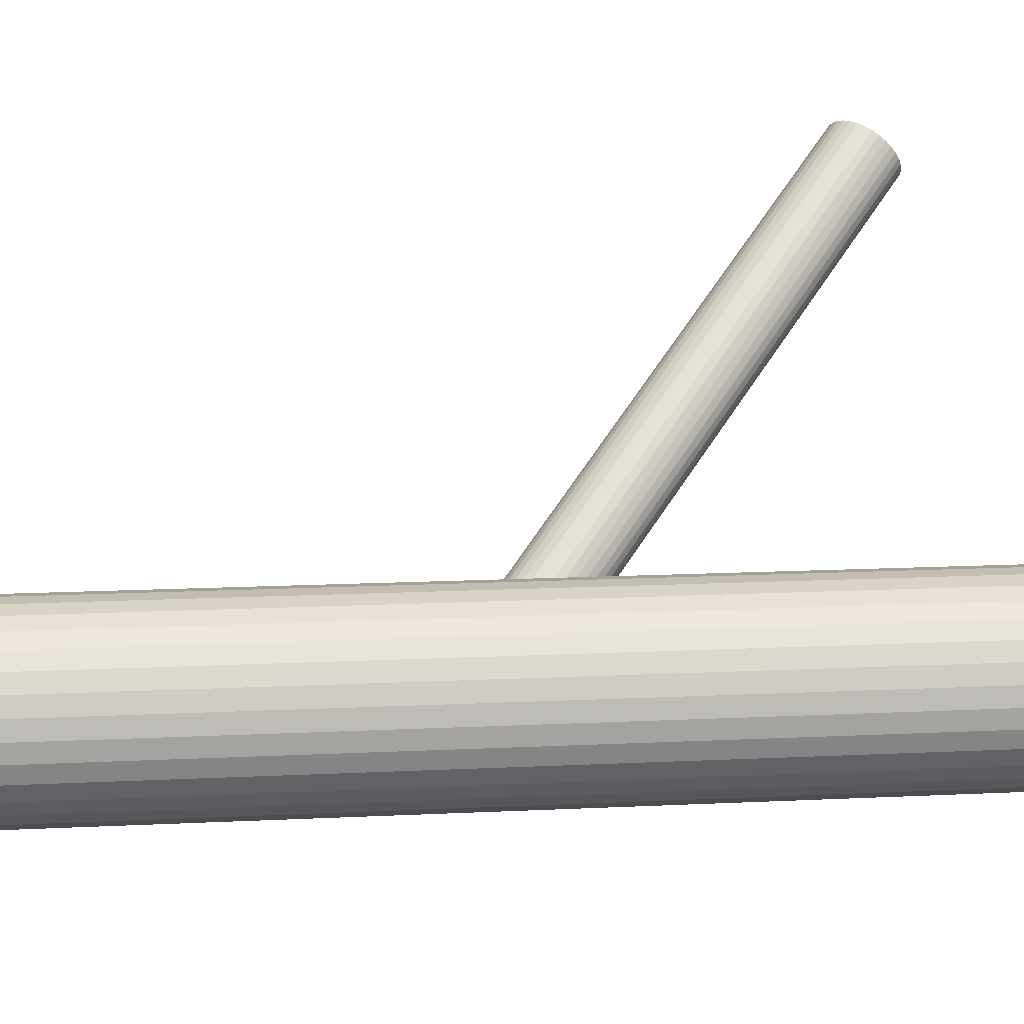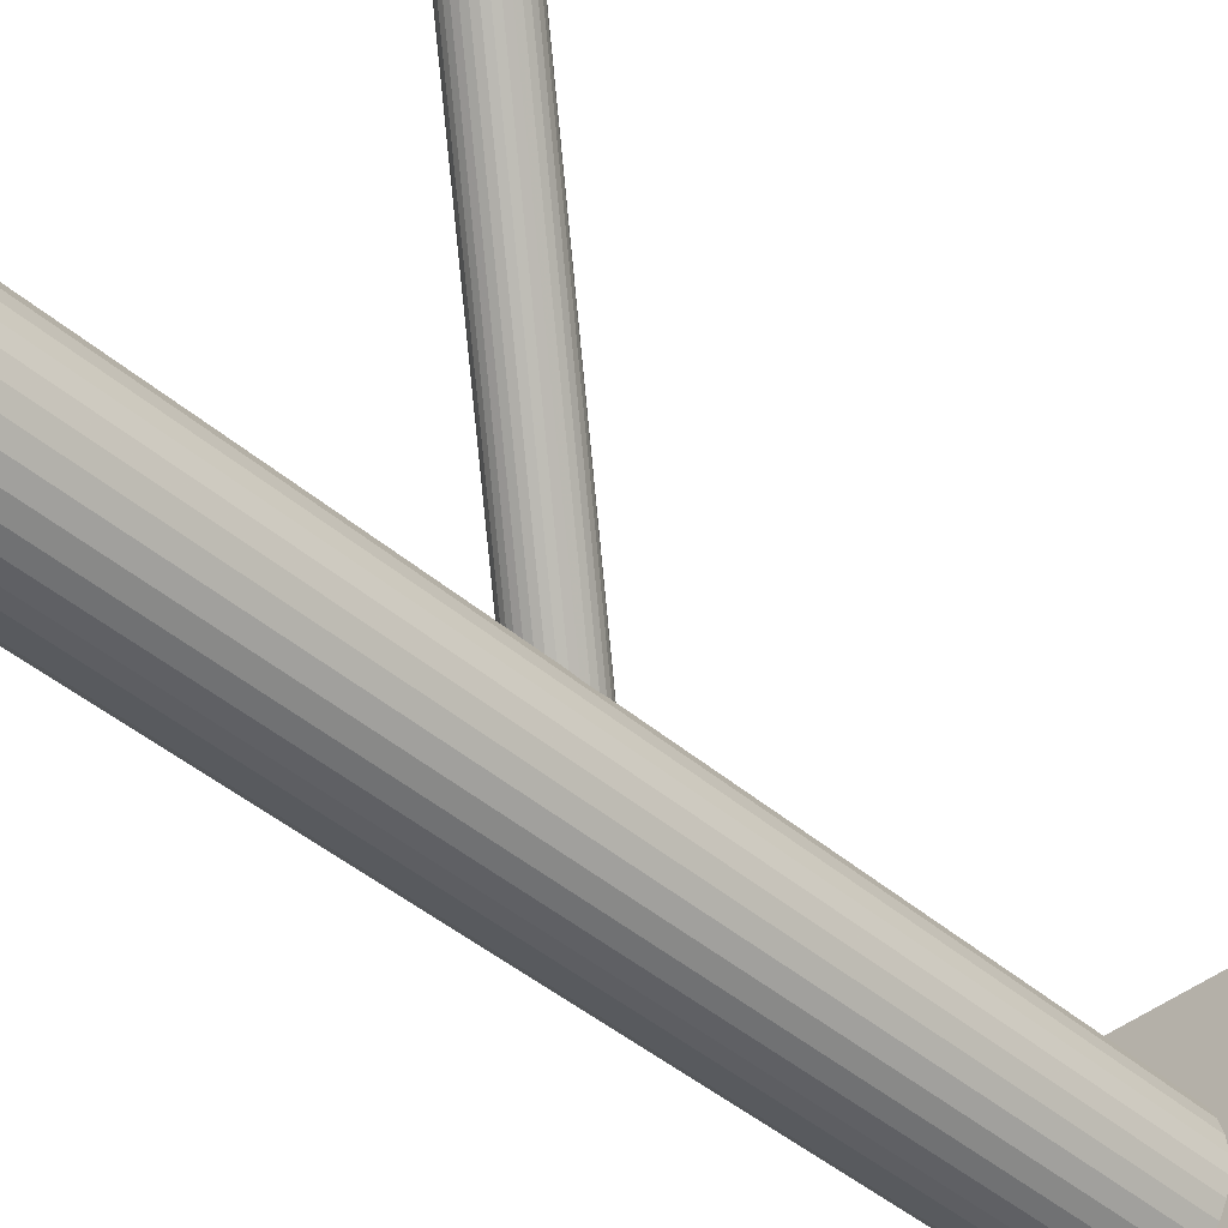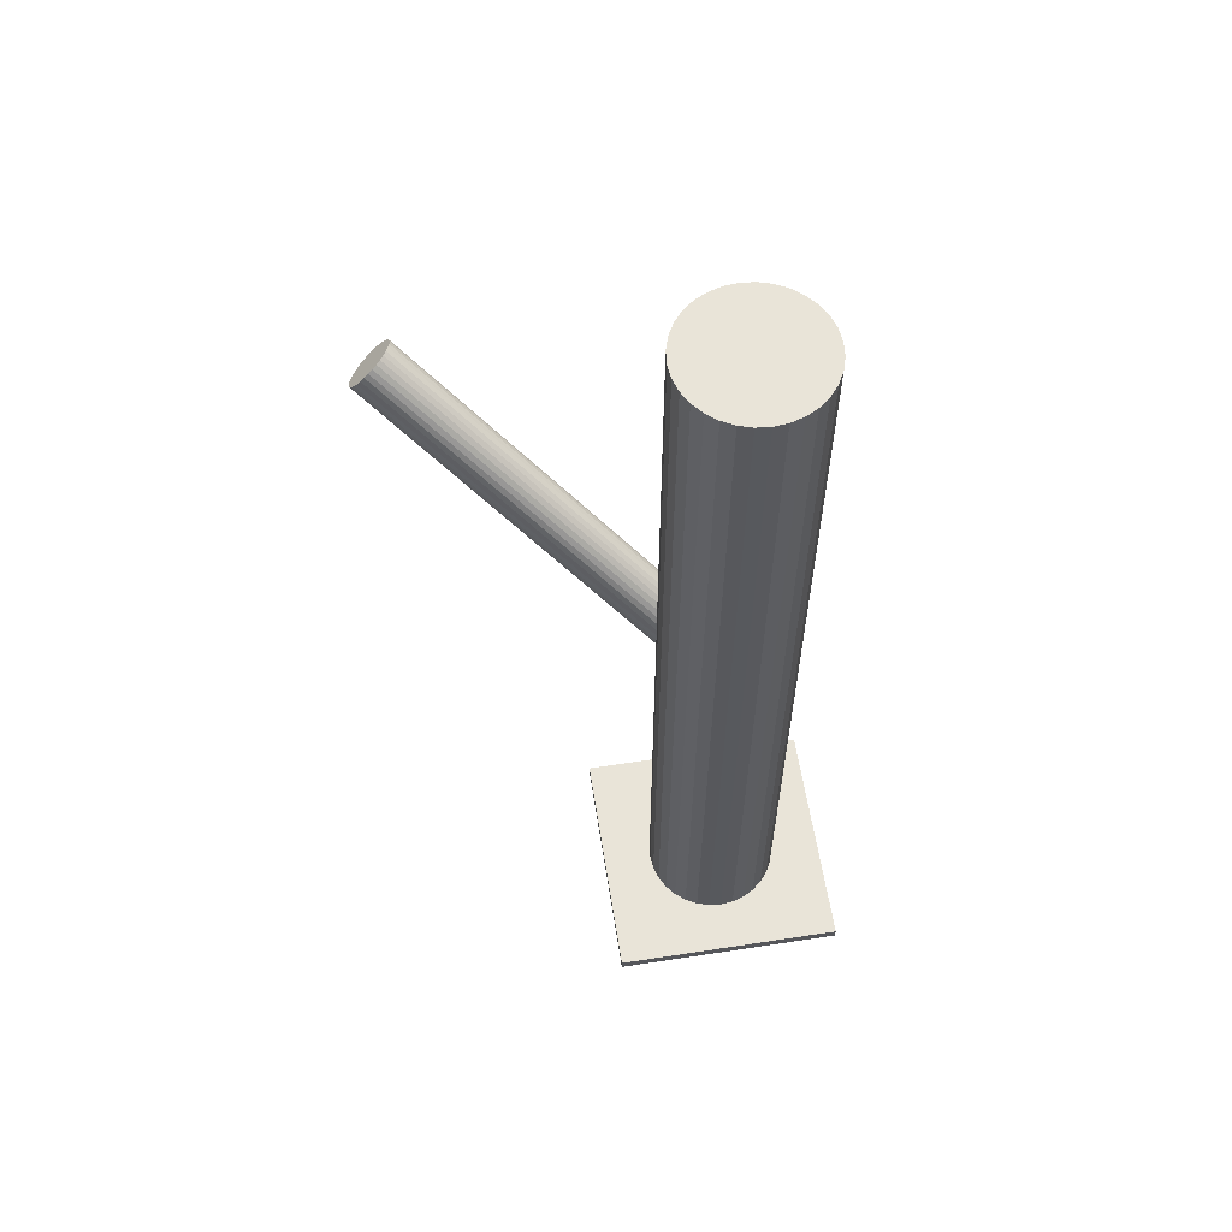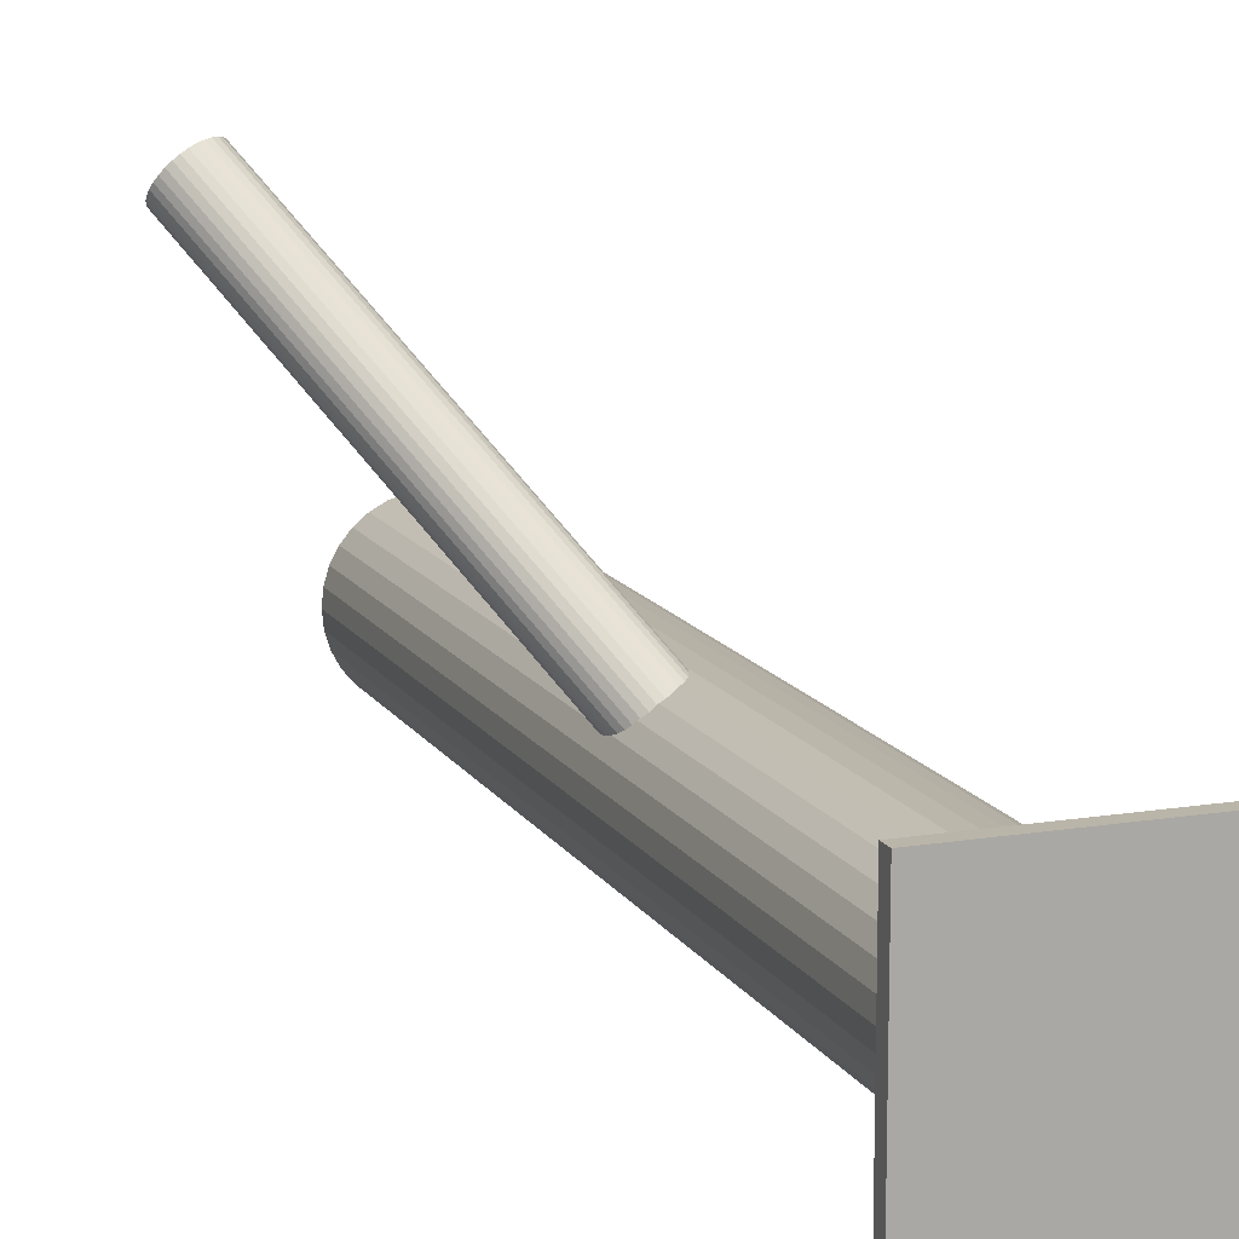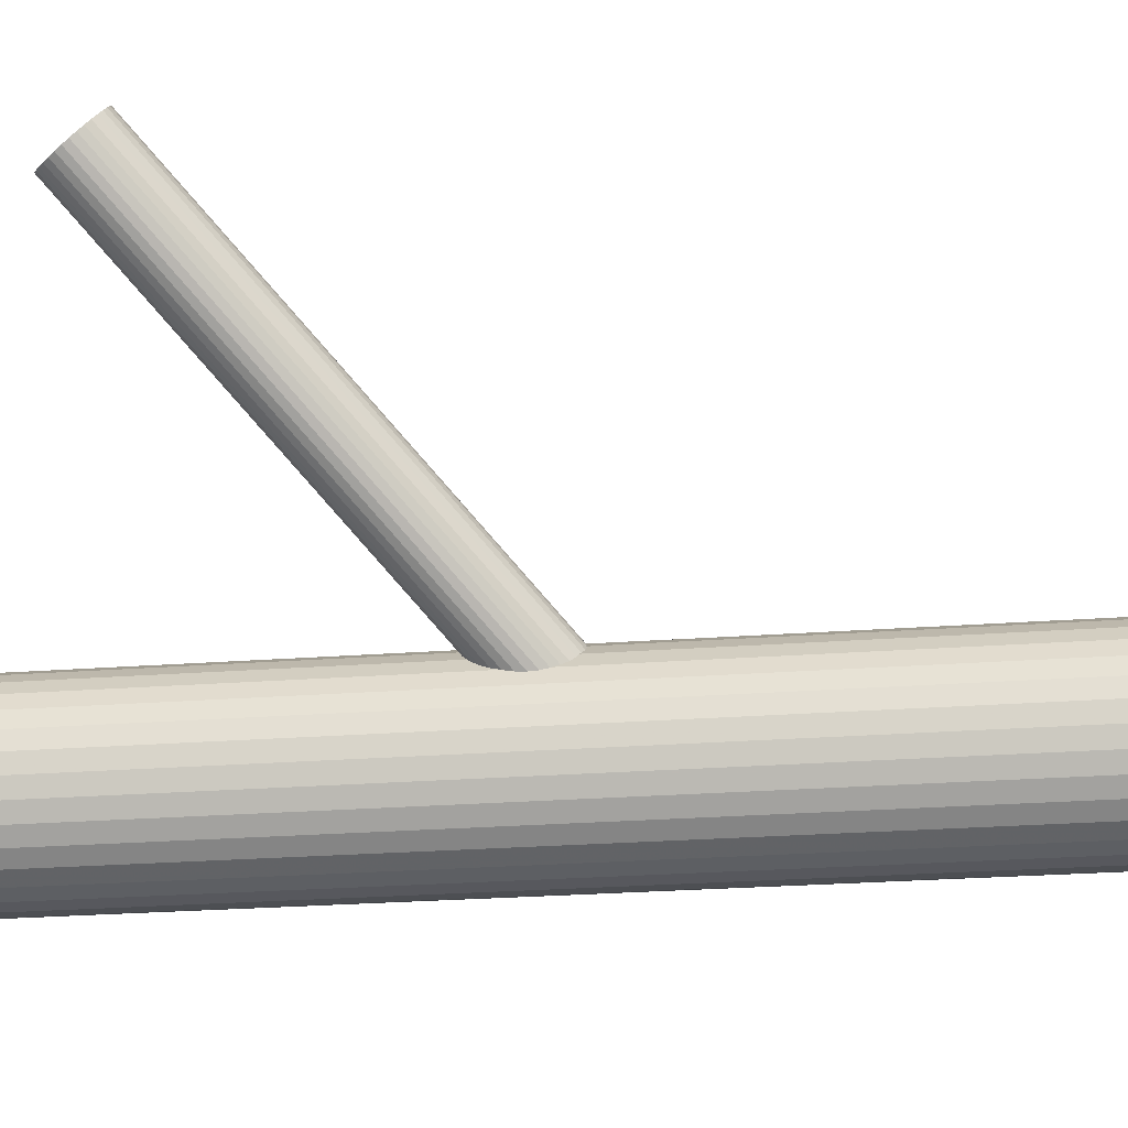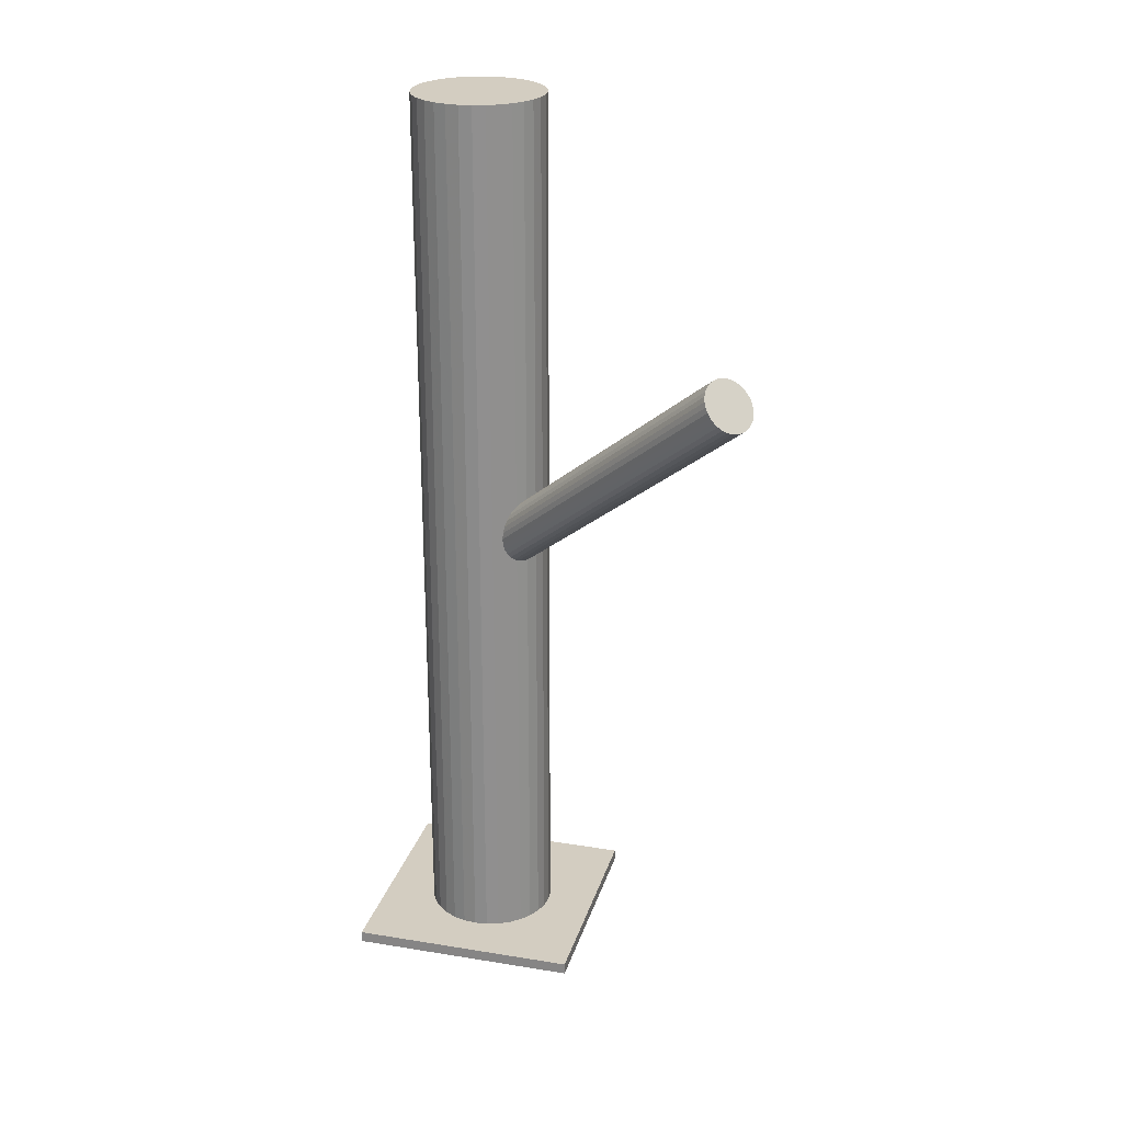
<metadata>
{"format":"obj","ext":"obj","renderer":"f3d","projection":"perspective","resolution":1024,"background":"white","views":[{"elev":11.6,"azim":-97.5,"up":"+Y"},{"elev":-42.8,"azim":44.2,"up":"+Y"},{"elev":60.5,"azim":-98.9,"up":"+Z"},{"elev":13.5,"azim":159.5,"up":"+Y"},{"elev":-23.3,"azim":97.5,"up":"+Y"},{"elev":24.8,"azim":104.9,"up":"+Z"}]}
</metadata>
<code>
v -0.0163 -0.02934 -0.1409
v -0.0163 -0.02934 0.1409
v -0.0163 -0.04963 -0.1409
v -0.0163 -0.04963 0.1409
v -0.0163 -0.009043 -0.1409
v -0.0163 -0.009043 0.1409
v -0.02407 -0.01059 -0.1409
v -0.02407 -0.01059 0.1409
v -0.02407 -0.04809 -0.1409
v -0.02407 -0.04809 0.1409
v -0.03065 -0.04369 -0.1409
v -0.03065 -0.04369 0.1409
v -0.03065 -0.01499 -0.1409
v -0.03065 -0.01499 0.1409
v -0.0366 -0.02934 -0.1409
v -0.0366 -0.02934 0.1409
v -0.03318 -0.01806 -0.1409
v -0.03318 -0.01806 0.1409
v -0.03318 -0.04061 -0.1409
v -0.03318 -0.04061 0.1409
v 0.002448 -0.0371 -0.1409
v 0.002448 -0.0371 0.1409
v 0.002448 -0.02157 -0.1409
v 0.002448 -0.02157 0.1409
v -0.02026 -0.009433 -0.1409
v -0.02026 -0.009433 0.1409
v -0.02026 -0.04924 -0.1409
v -0.02026 -0.04924 0.1409
v -0.005027 -0.04621 -0.1409
v -0.005027 -0.04621 0.1409
v -0.005027 -0.01246 -0.1409
v -0.005027 -0.01246 0.1409
v 0.003603 -0.0333 -0.1409
v 0.003603 -0.0333 0.1409
v 0.003603 -0.02538 -0.1409
v 0.003603 -0.02538 0.1409
v -0.03621 -0.0333 -0.1409
v -0.03621 -0.0333 0.1409
v -0.03621 -0.02538 -0.1409
v -0.03621 -0.02538 0.1409
v -0.02758 -0.04621 -0.1409
v -0.02758 -0.04621 0.1409
v -0.02758 -0.01246 -0.1409
v -0.02758 -0.01246 0.1409
v -0.01234 -0.009433 -0.1409
v -0.01234 -0.009433 0.1409
v -0.01234 -0.04924 -0.1409
v -0.01234 -0.04924 0.1409
v -0.03505 -0.0371 -0.1409
v -0.03505 -0.0371 0.1409
v -0.03505 -0.02157 -0.1409
v -0.03505 -0.02157 0.1409
v 0.0005723 -0.01806 -0.1409
v 0.0005723 -0.01806 0.1409
v 0.0005723 -0.04061 -0.1409
v 0.0005723 -0.04061 0.1409
v 0.003993 -0.02934 -0.1409
v 0.003993 -0.02934 0.1409
v -0.001952 -0.04369 -0.1409
v -0.001952 -0.04369 0.1409
v -0.001952 -0.01499 -0.1409
v -0.001952 -0.01499 0.1409
v -0.008536 -0.01059 -0.1409
v -0.008536 -0.01059 0.1409
v -0.008536 -0.04809 -0.1409
v -0.008536 -0.04809 0.1409
v 0.04453 0.05869 0.07299
v -0.0163 -0.02934 -0.008269
v 0.04734 0.06275 0.06649
v -0.0135 -0.02528 -0.01477
v 0.04172 0.05463 0.07949
v -0.01911 -0.0334 -0.001767
v 0.05125 0.05405 0.07299
v -0.009586 -0.03398 -0.008269
v 0.05126 0.05828 0.06839
v -0.009569 -0.02975 -0.01287
v 0.04729 0.05254 0.07759
v -0.01354 -0.03549 -0.003671
v 0.04597 0.06358 0.06662
v -0.01486 -0.02445 -0.01465
v 0.04047 0.05561 0.07937
v -0.02037 -0.03242 -0.001892
v 0.03725 0.06142 0.07548
v -0.02358 -0.0266 -0.005781
v 0.0394 0.06453 0.0705
v -0.02143 -0.0235 -0.01076
v 0.0506 0.05949 0.06759
v -0.01024 -0.02854 -0.01367
v 0.04593 0.05274 0.0784
v -0.01491 -0.03529 -0.002863
v 0.05057 0.05335 0.07426
v -0.01026 -0.03468 -0.007
v 0.05167 0.05493 0.07172
v -0.009168 -0.0331 -0.009537
v 0.03937 0.05671 0.079
v -0.02147 -0.03131 -0.002262
v 0.04455 0.06422 0.06699
v -0.01628 -0.02381 -0.01428
v 0.05167 0.05709 0.06938
v -0.009159 -0.03094 -0.01188
v 0.04856 0.05258 0.0766
v -0.01228 -0.03545 -0.004657
v 0.04051 0.06481 0.06938
v -0.02033 -0.02322 -0.01188
v 0.03739 0.06029 0.0766
v -0.02345 -0.02774 -0.004657
v 0.04451 0.05316 0.079
v -0.01633 -0.03487 -0.002262
v 0.04969 0.06067 0.06699
v -0.01114 -0.02736 -0.01428
v 0.0374 0.06245 0.07426
v -0.02344 -0.02558 -0.007
v 0.03849 0.06404 0.07172
v -0.02234 -0.02399 -0.009537
v 0.04313 0.06465 0.06759
v -0.0177 -0.02338 -0.01367
v 0.03847 0.05789 0.0784
v -0.02237 -0.03014 -0.002863
v 0.04966 0.05285 0.07548
v -0.01117 -0.03518 -0.005781
v 0.05181 0.05596 0.0705
v -0.009023 -0.03207 -0.01076
v 0.04859 0.06177 0.06662
v -0.01224 -0.02626 -0.01465
v 0.04309 0.0538 0.07937
v -0.01775 -0.03423 -0.001892
v 0.04177 0.06485 0.06839
v -0.01907 -0.02318 -0.01287
v 0.0378 0.0591 0.07759
v -0.02304 -0.02893 -0.003671
v 0.03781 0.06333 0.07299
v -0.02302 -0.0247 -0.008269
v -0.05181 -0.06485 -0.1409
v -0.05181 -0.06485 -0.1373
v -0.05181 0.006169 -0.1409
v -0.05181 0.006169 -0.1373
v 0.0192 -0.06485 -0.1409
v 0.0192 -0.06485 -0.1373
v 0.0192 0.006169 -0.1409
v 0.0192 0.006169 -0.1373
f 57 1 35
f 57 35 58
f 58 35 36
f 58 36 2
f 35 1 23
f 35 23 36
f 36 23 24
f 36 24 2
f 23 1 53
f 23 53 24
f 24 53 54
f 24 54 2
f 53 1 61
f 53 61 54
f 54 61 62
f 54 62 2
f 61 1 31
f 61 31 62
f 62 31 32
f 62 32 2
f 31 1 63
f 31 63 32
f 32 63 64
f 32 64 2
f 63 1 45
f 63 45 64
f 64 45 46
f 64 46 2
f 45 1 5
f 45 5 46
f 46 5 6
f 46 6 2
f 5 1 25
f 5 25 6
f 6 25 26
f 6 26 2
f 25 1 7
f 25 7 26
f 26 7 8
f 26 8 2
f 7 1 43
f 7 43 8
f 8 43 44
f 8 44 2
f 43 1 13
f 43 13 44
f 44 13 14
f 44 14 2
f 13 1 17
f 13 17 14
f 14 17 18
f 14 18 2
f 17 1 51
f 17 51 18
f 18 51 52
f 18 52 2
f 51 1 39
f 51 39 52
f 52 39 40
f 52 40 2
f 39 1 15
f 39 15 40
f 40 15 16
f 40 16 2
f 15 1 37
f 15 37 16
f 16 37 38
f 16 38 2
f 37 1 49
f 37 49 38
f 38 49 50
f 38 50 2
f 49 1 19
f 49 19 50
f 50 19 20
f 50 20 2
f 19 1 11
f 19 11 20
f 20 11 12
f 20 12 2
f 11 1 41
f 11 41 12
f 12 41 42
f 12 42 2
f 41 1 9
f 41 9 42
f 42 9 10
f 42 10 2
f 9 1 27
f 9 27 10
f 10 27 28
f 10 28 2
f 27 1 3
f 27 3 28
f 28 3 4
f 28 4 2
f 3 1 47
f 3 47 4
f 4 47 48
f 4 48 2
f 47 1 65
f 47 65 48
f 48 65 66
f 48 66 2
f 65 1 29
f 65 29 66
f 66 29 30
f 66 30 2
f 29 1 59
f 29 59 30
f 30 59 60
f 30 60 2
f 59 1 55
f 59 55 60
f 60 55 56
f 60 56 2
f 55 1 21
f 55 21 56
f 56 21 22
f 56 22 2
f 21 1 33
f 21 33 22
f 22 33 34
f 22 34 2
f 33 1 57
f 33 57 34
f 34 57 58
f 34 58 2
f 132 68 112
f 132 112 131
f 131 112 111
f 131 111 67
f 112 68 84
f 112 84 111
f 111 84 83
f 111 83 67
f 84 68 106
f 84 106 83
f 83 106 105
f 83 105 67
f 106 68 130
f 106 130 105
f 105 130 129
f 105 129 67
f 130 68 118
f 130 118 129
f 129 118 117
f 129 117 67
f 118 68 96
f 118 96 117
f 117 96 95
f 117 95 67
f 96 68 82
f 96 82 95
f 95 82 81
f 95 81 67
f 82 68 72
f 82 72 81
f 81 72 71
f 81 71 67
f 72 68 126
f 72 126 71
f 71 126 125
f 71 125 67
f 126 68 108
f 126 108 125
f 125 108 107
f 125 107 67
f 108 68 90
f 108 90 107
f 107 90 89
f 107 89 67
f 90 68 78
f 90 78 89
f 89 78 77
f 89 77 67
f 78 68 102
f 78 102 77
f 77 102 101
f 77 101 67
f 102 68 120
f 102 120 101
f 101 120 119
f 101 119 67
f 120 68 92
f 120 92 119
f 119 92 91
f 119 91 67
f 92 68 74
f 92 74 91
f 91 74 73
f 91 73 67
f 74 68 94
f 74 94 73
f 73 94 93
f 73 93 67
f 94 68 122
f 94 122 93
f 93 122 121
f 93 121 67
f 122 68 100
f 122 100 121
f 121 100 99
f 121 99 67
f 100 68 76
f 100 76 99
f 99 76 75
f 99 75 67
f 76 68 88
f 76 88 75
f 75 88 87
f 75 87 67
f 88 68 110
f 88 110 87
f 87 110 109
f 87 109 67
f 110 68 124
f 110 124 109
f 109 124 123
f 109 123 67
f 124 68 70
f 124 70 123
f 123 70 69
f 123 69 67
f 70 68 80
f 70 80 69
f 69 80 79
f 69 79 67
f 80 68 98
f 80 98 79
f 79 98 97
f 79 97 67
f 98 68 116
f 98 116 97
f 97 116 115
f 97 115 67
f 116 68 128
f 116 128 115
f 115 128 127
f 115 127 67
f 128 68 104
f 128 104 127
f 127 104 103
f 127 103 67
f 104 68 86
f 104 86 103
f 103 86 85
f 103 85 67
f 86 68 114
f 86 114 85
f 85 114 113
f 85 113 67
f 114 68 132
f 114 132 113
f 113 132 131
f 113 131 67
f 134 136 133
f 137 134 133
f 133 136 135
f 135 137 133
f 134 140 136
f 138 134 137
f 138 140 134
f 136 140 135
f 139 137 135
f 135 140 139
f 139 138 137
f 140 138 139

</code>
